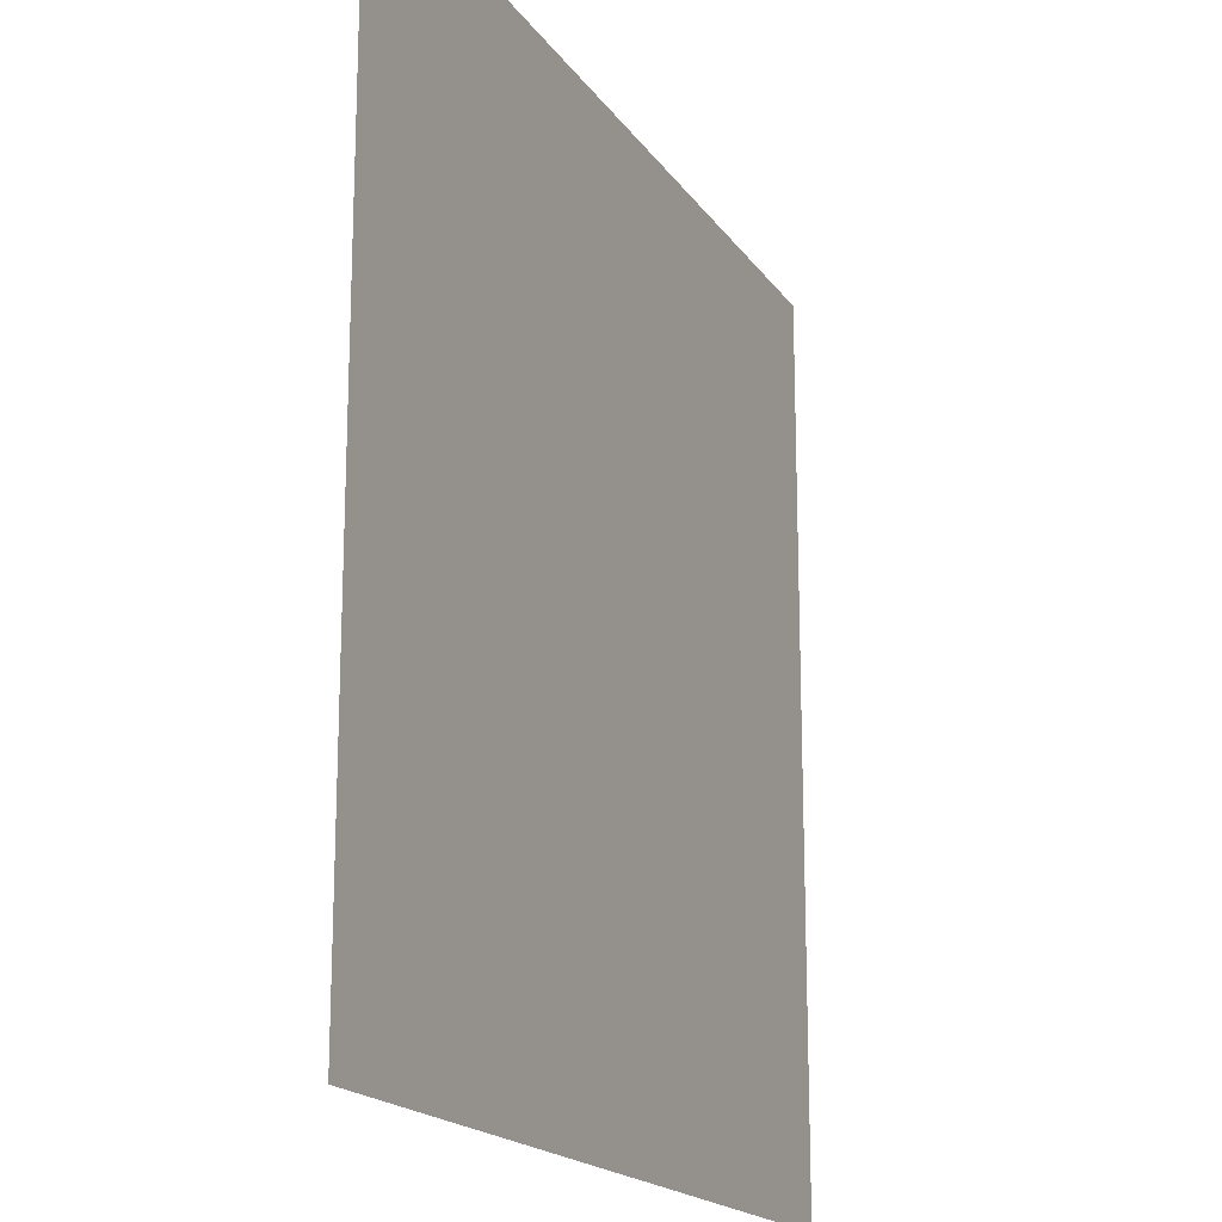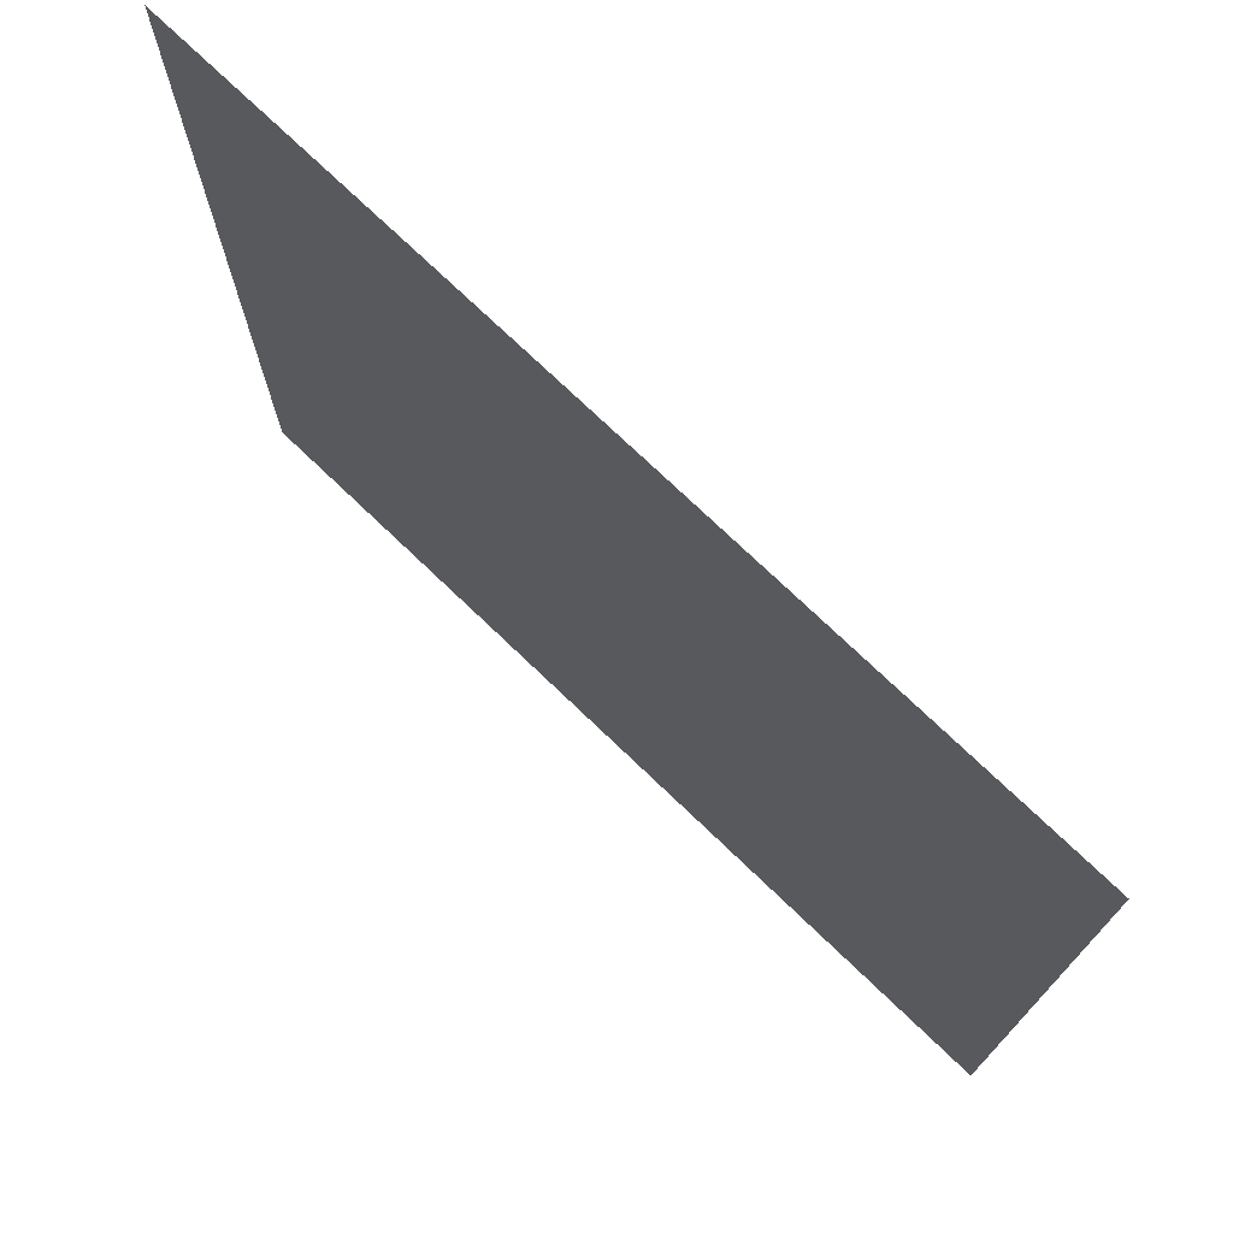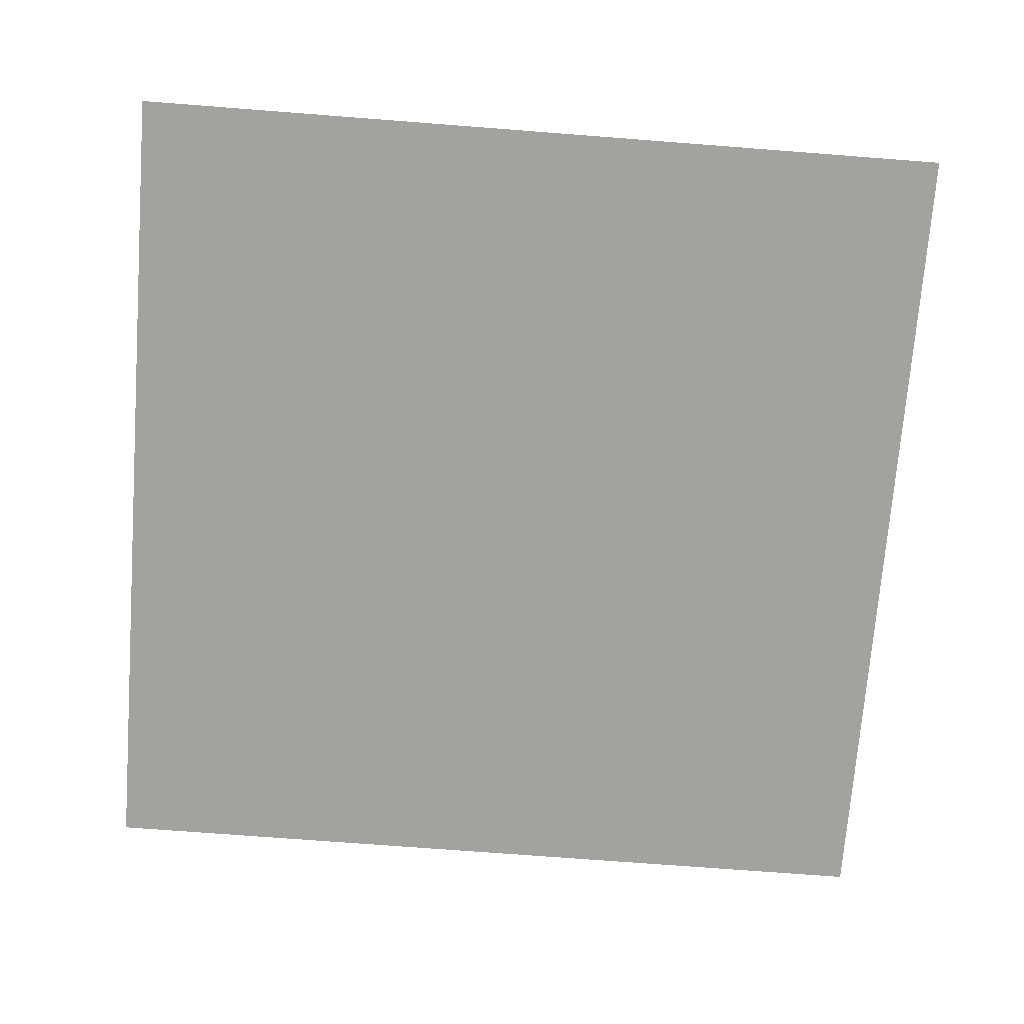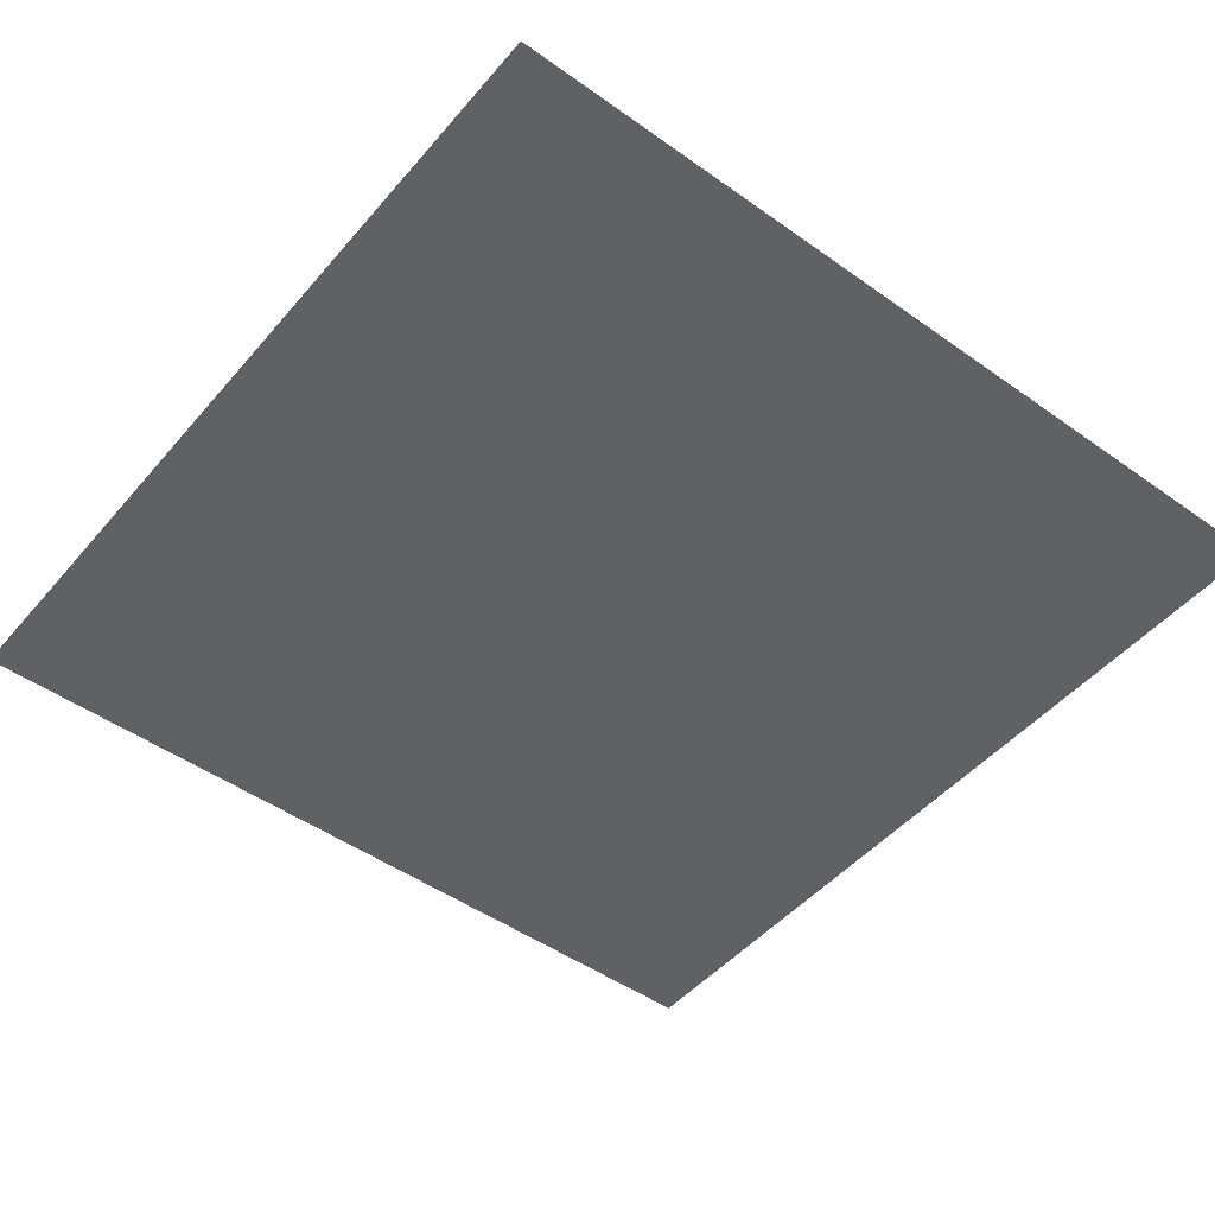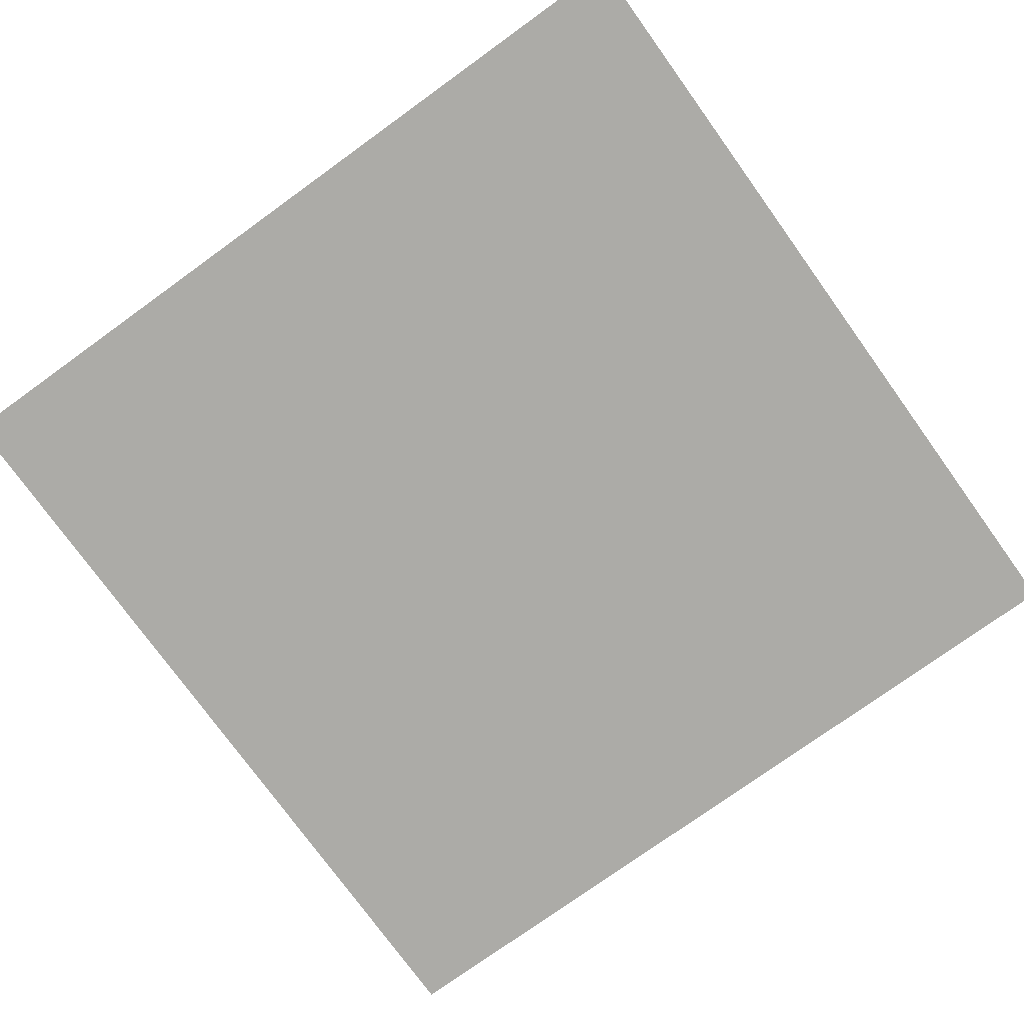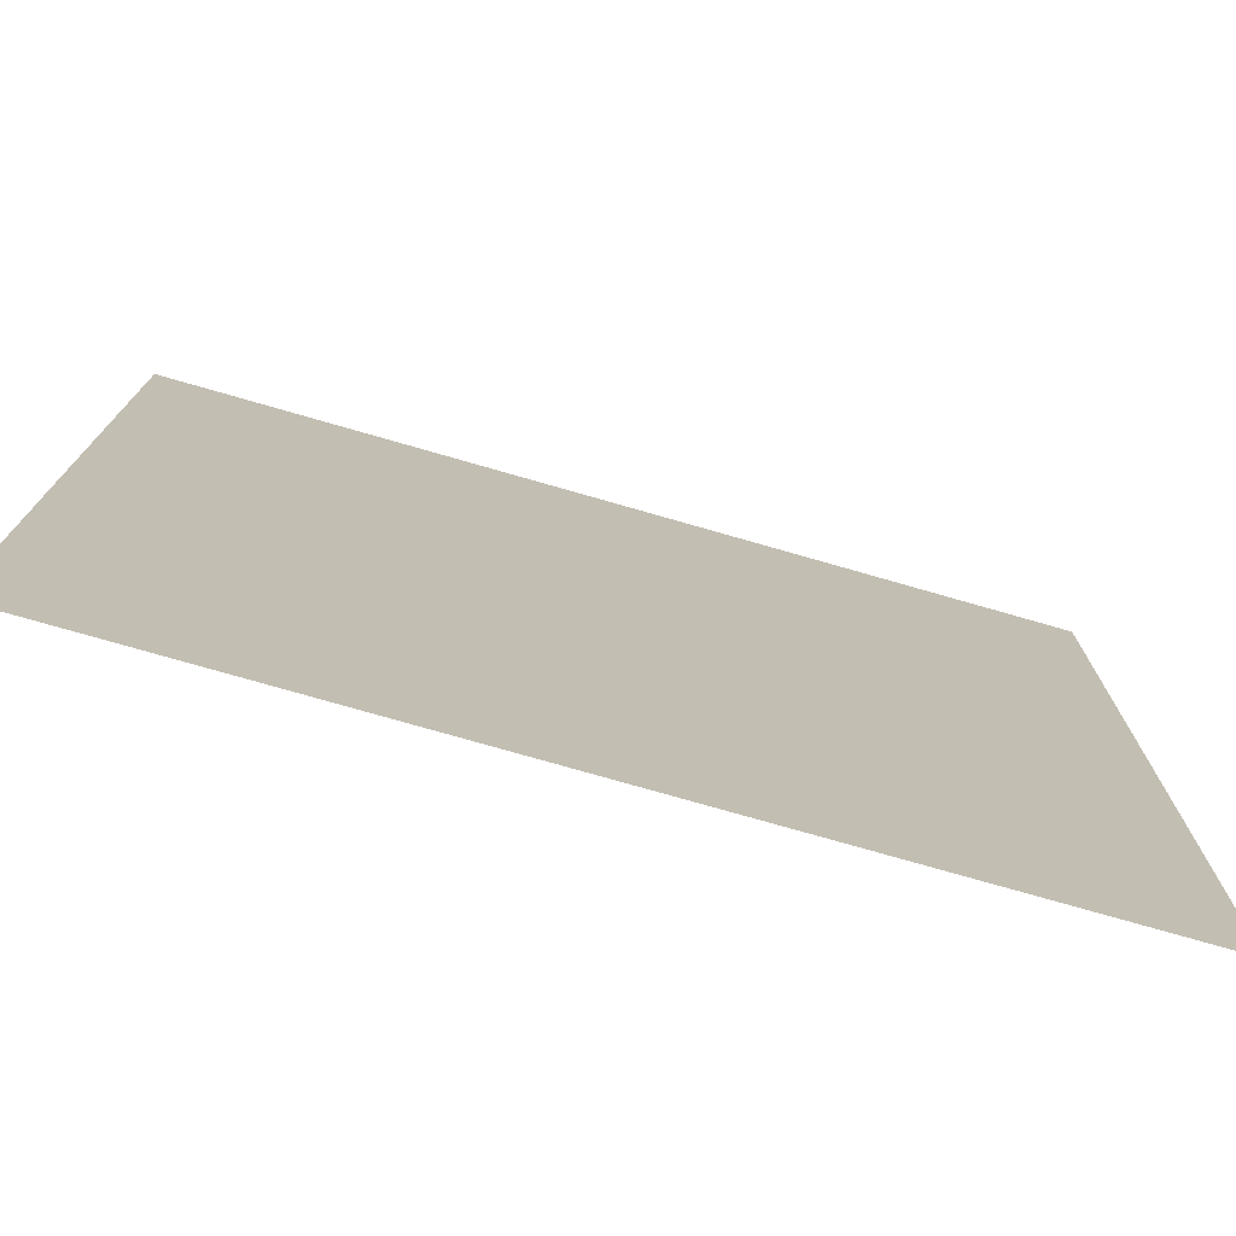
<metadata>
{"format":"obj","ext":"obj","renderer":"f3d","projection":"perspective","resolution":1024,"background":"white","views":[{"elev":-18.0,"azim":-66.5,"up":"+Y"},{"elev":74.4,"azim":-136.2,"up":"+Y"},{"elev":-72.4,"azim":-4.4,"up":"+Z"},{"elev":-48.2,"azim":-38.5,"up":"+Z"},{"elev":-76.2,"azim":35.8,"up":"+Z"},{"elev":-76.2,"azim":-16.0,"up":"+Y"}]}
</metadata>
<code>
g 01
v 0.5 0.5 0
v -0.5 0.5 0
v 0.5 -0.5 0
v -0.5 -0.5 0
g 01_0
f 3 2 1
f 4 2 3

</code>
